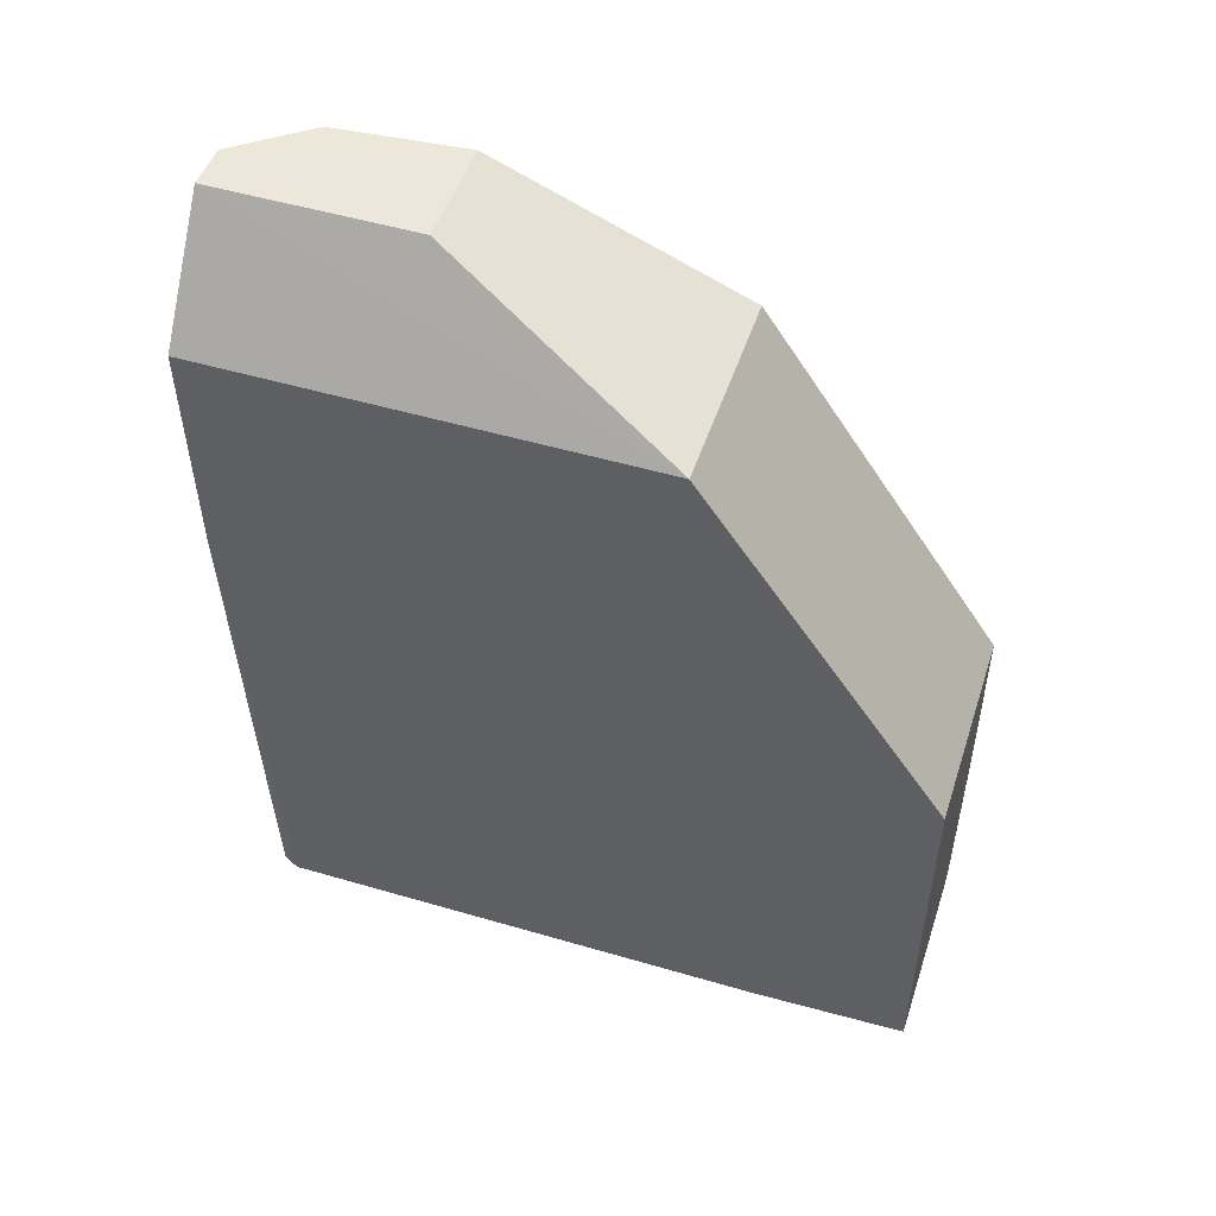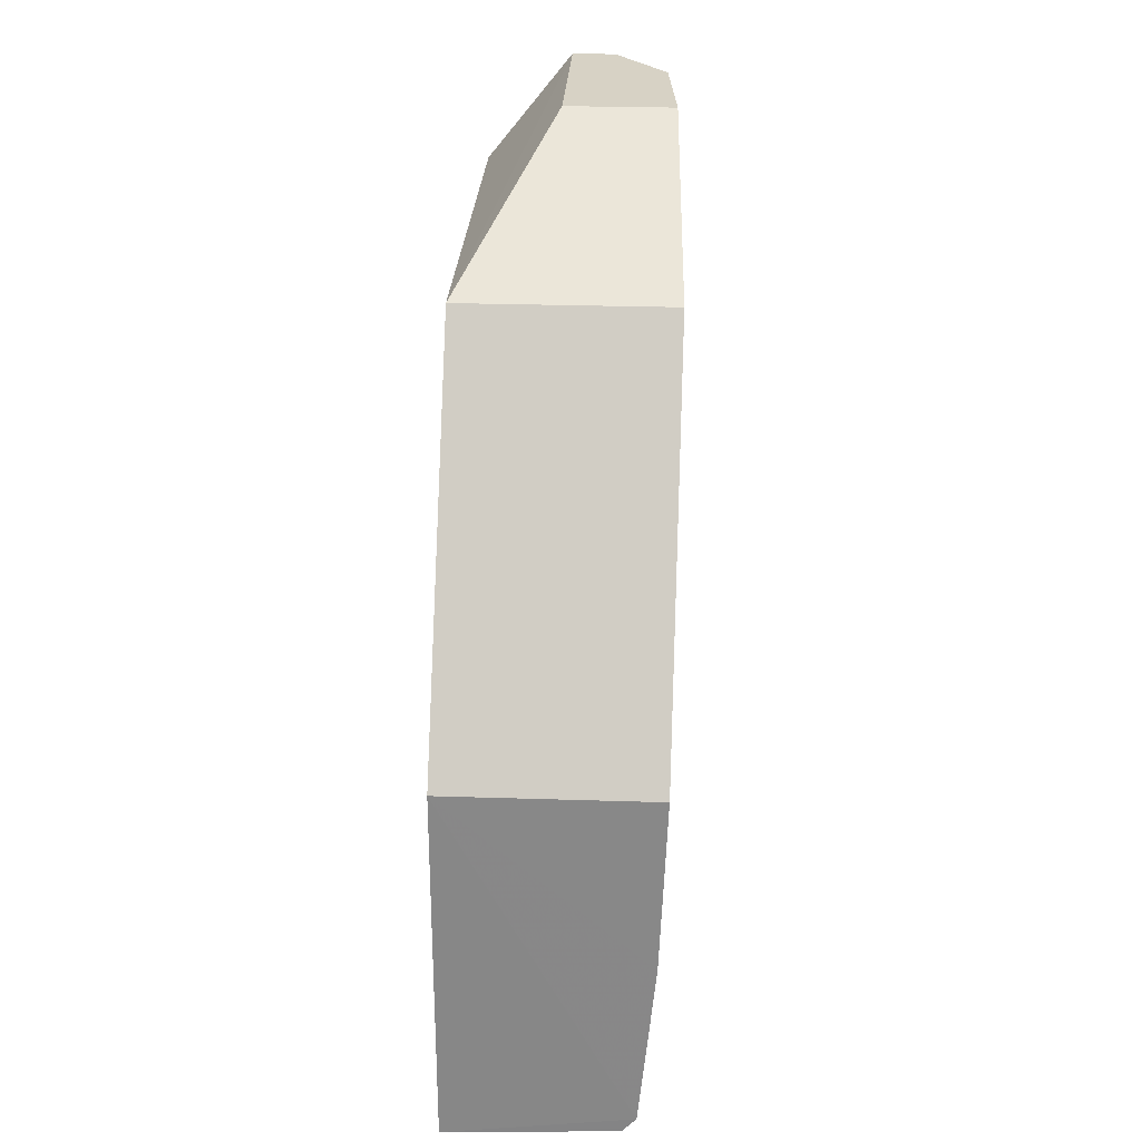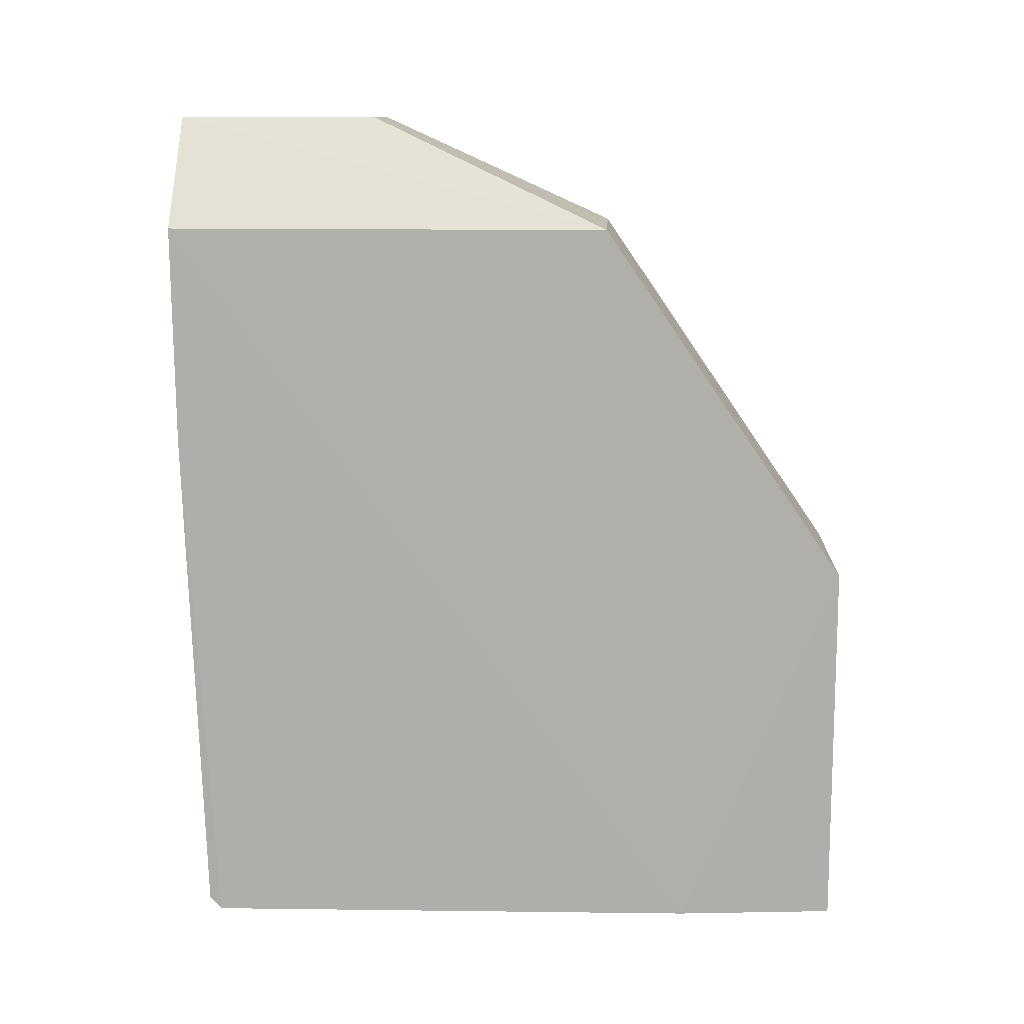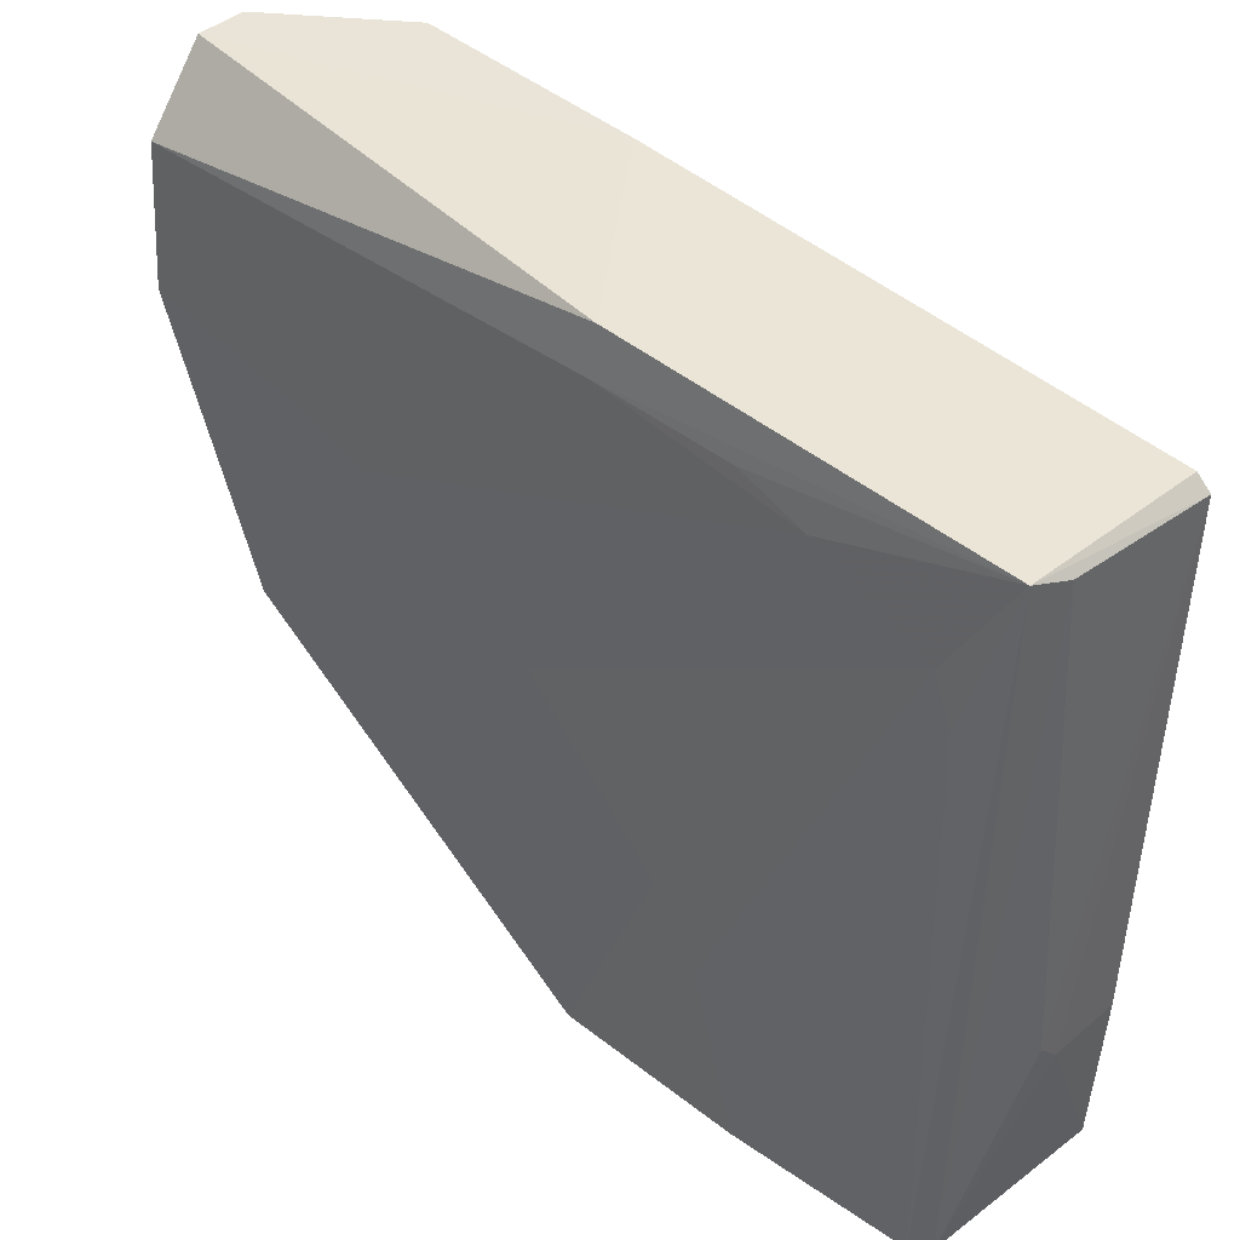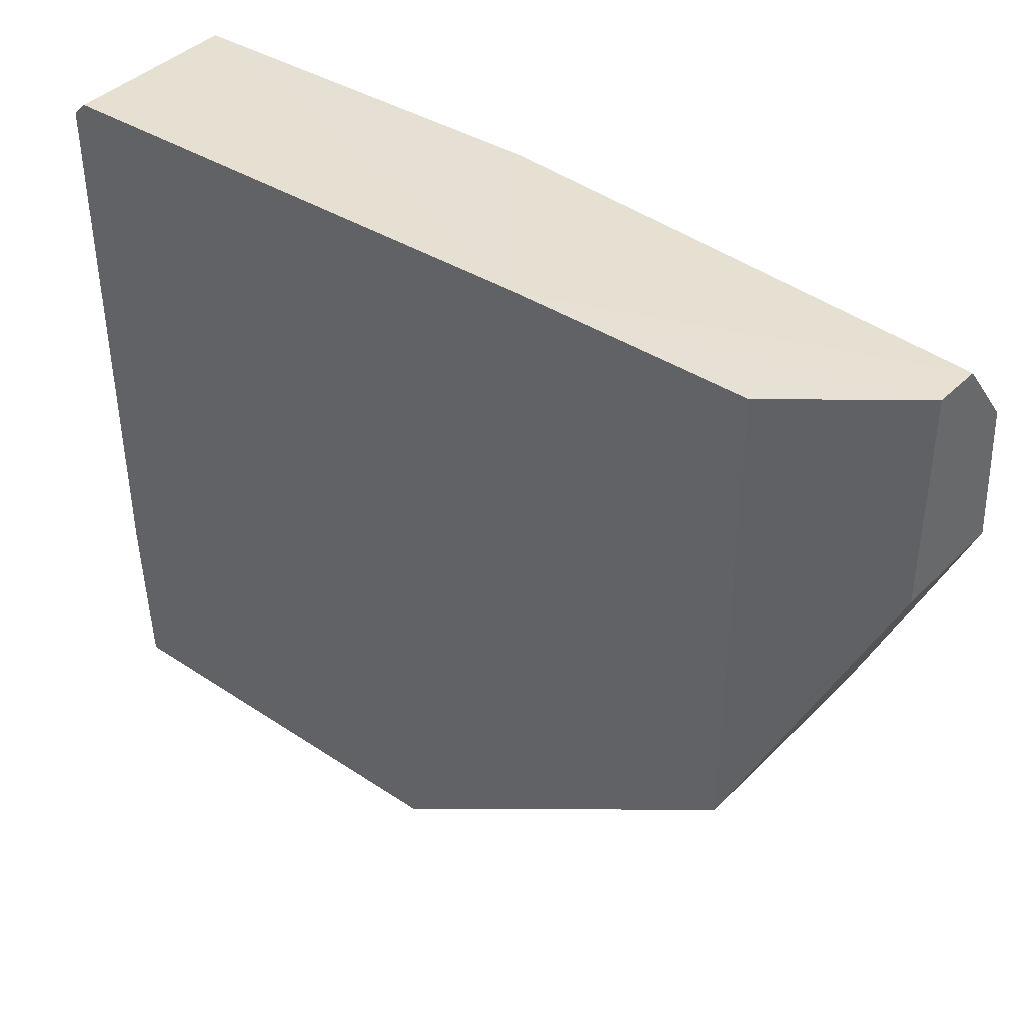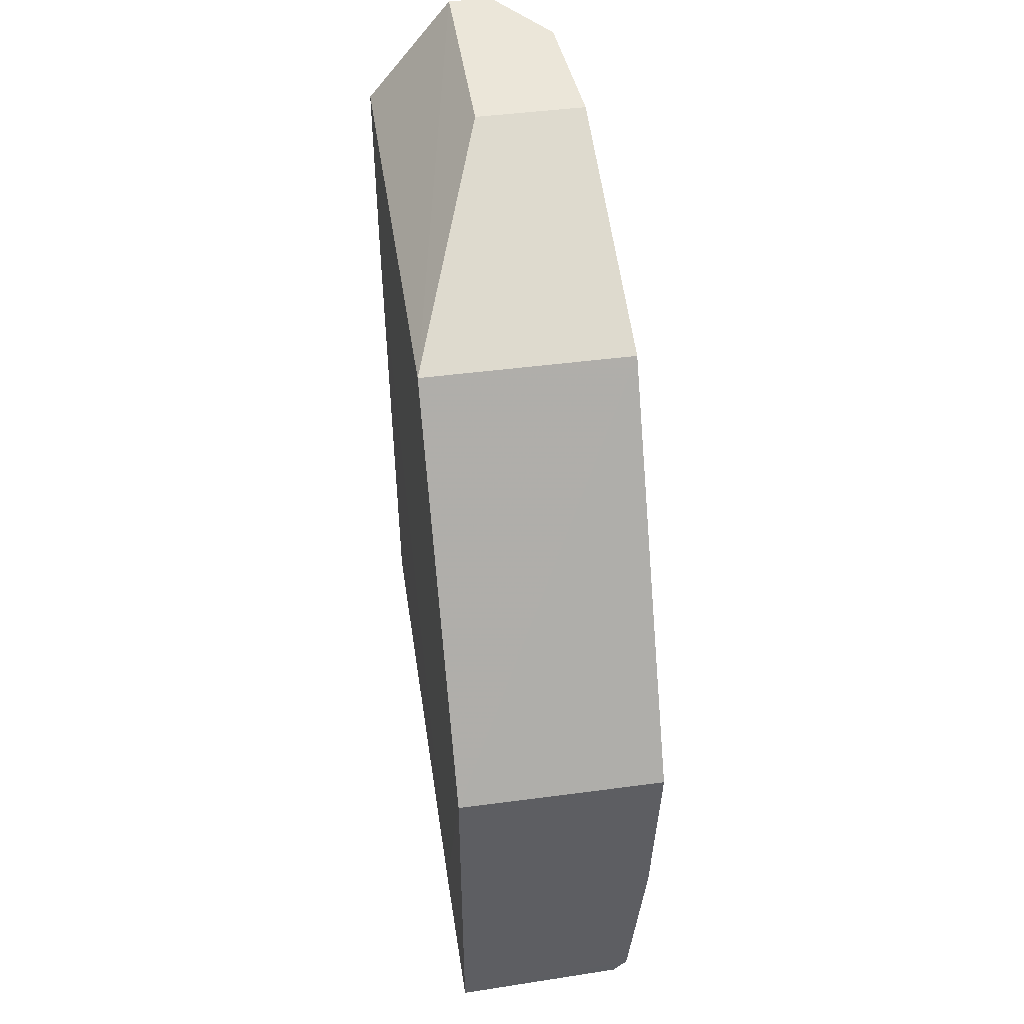
<metadata>
{"format":"obj","ext":"obj","renderer":"f3d","projection":"perspective","resolution":1024,"background":"white","views":[{"elev":50.0,"azim":108.1,"up":"+Y"},{"elev":27.0,"azim":-177.0,"up":"+Y"},{"elev":11.6,"azim":92.9,"up":"+Y"},{"elev":42.2,"azim":-44.9,"up":"+Z"},{"elev":40.2,"azim":129.4,"up":"+Z"},{"elev":47.6,"azim":171.6,"up":"+Y"}]}
</metadata>
<code>
v -0.03246 0.006841 0.05075
v -0.02771 -0.03861 0.04896
v -0.02772 -0.01818 0.01369
v -0.0388 -0.01817 0.0137
v -0.03646 -0.03775 0.04975
v -0.02771 -0.03803 0.01371
v -0.03894 0.0008633 0.02678
v -0.02768 0.000879 0.05073
v -0.03755 -0.03671 0.01366
v -0.03234 -0.0383 0.02321
v -0.02772 0.0008585 0.02678
v -0.03778 0.006821 0.04693
v -0.03717 -0.03482 0.04457
v -0.02769 -0.03836 0.02212
v -0.02776 -0.03794 0.04961
v -0.02768 -0.01103 0.05058
v -0.03842 -0.02763 0.01366
v -0.03472 -0.03823 0.04922
v -0.03681 -0.03753 0.01368
v -0.03483 0.006843 0.0507
v -0.03248 0.006808 0.03987
v -0.03836 -0.01577 0.03267
v -0.03713 -0.02885 0.04692
v -0.03717 -0.03578 0.04223
v -0.03129 -0.03835 0.02209
v -0.03678 -0.01819 0.05019
v -0.03839 0.006809 0.03987
v -0.03834 -0.02288 0.02555
v -0.03713 -0.03665 0.03392
v -0.03723 -0.01815 0.04795
v -0.03835 -0.006262 0.03742
v -0.03833 -0.02524 0.02198
v -0.03707 -0.0253 0.04793
v -0.03835 -0.001502 0.03861
f 7 3 4
f 9 3 6
f 11 3 7
f 11 8 3
f 11 1 8
f 14 6 3
f 14 3 8
f 15 5 2
f 16 8 1
f 16 5 15
f 16 15 2
f 16 14 8
f 16 2 14
f 17 4 3
f 17 3 9
f 18 10 2
f 18 2 5
f 19 9 6
f 19 10 18
f 19 18 5
f 19 5 9
f 20 16 1
f 21 11 7
f 21 1 11
f 21 20 1
f 22 7 4
f 23 13 5
f 24 5 13
f 24 17 9
f 25 6 14
f 25 19 6
f 25 10 19
f 25 14 2
f 25 2 10
f 26 20 12
f 26 5 16
f 26 16 20
f 27 21 7
f 27 12 20
f 27 20 21
f 28 13 22
f 28 22 4
f 29 24 9
f 29 9 5
f 29 5 24
f 30 5 26
f 30 26 12
f 30 12 23
f 31 27 7
f 31 7 22
f 31 22 13
f 31 13 23
f 32 13 28
f 32 24 13
f 32 17 24
f 32 28 4
f 32 4 17
f 33 30 23
f 33 23 5
f 33 5 30
f 34 31 23
f 34 27 31
f 34 23 12
f 34 12 27

</code>
